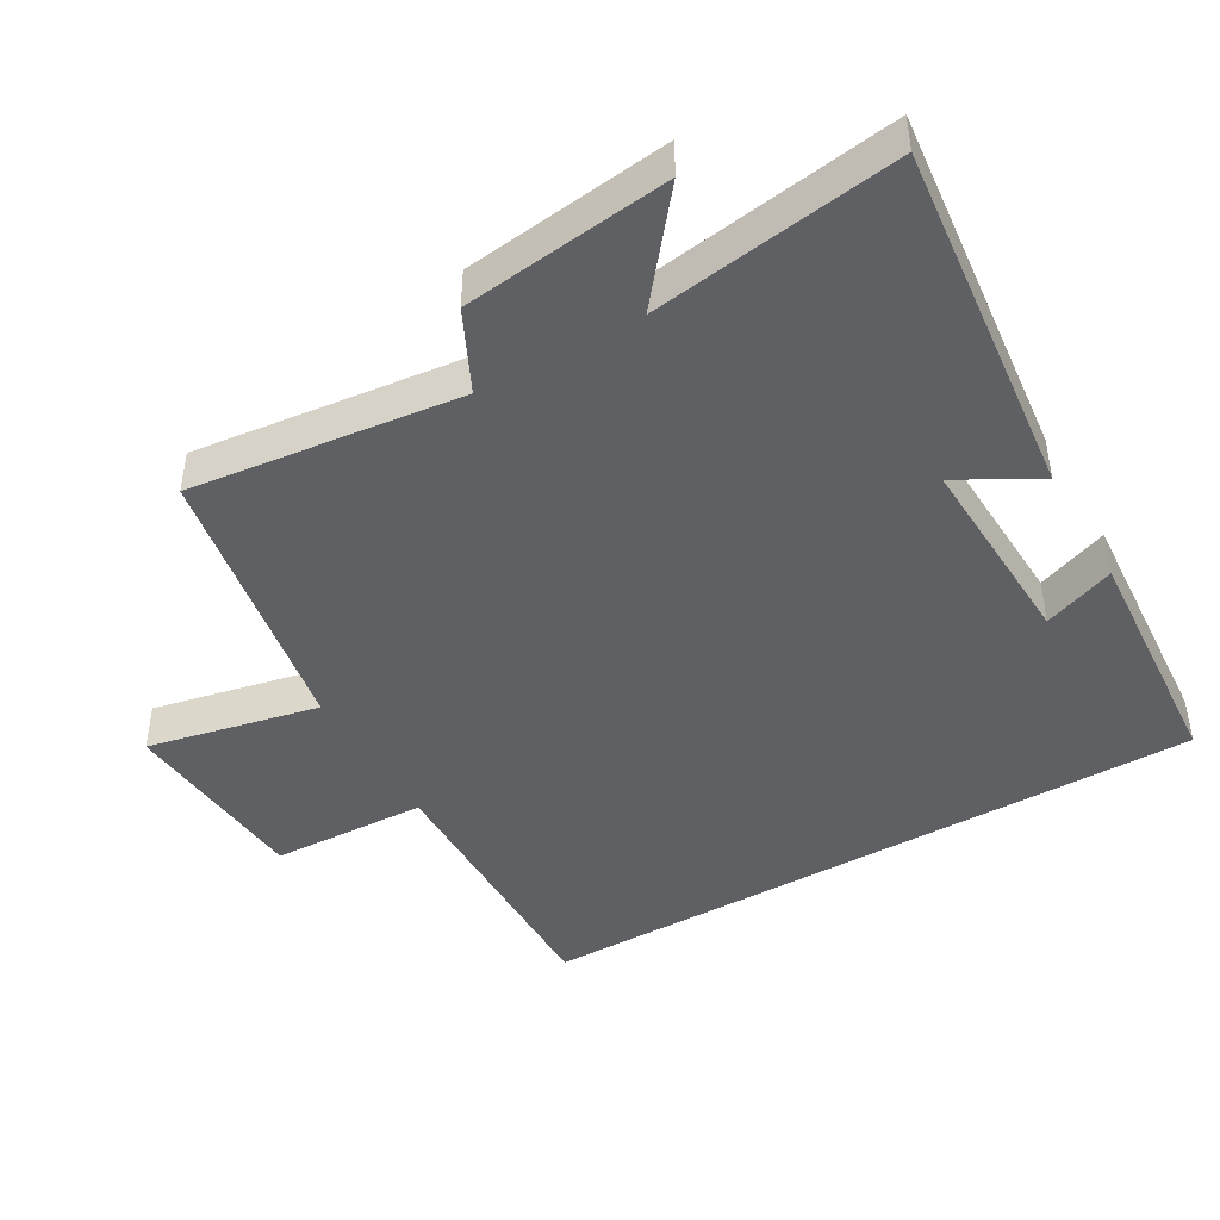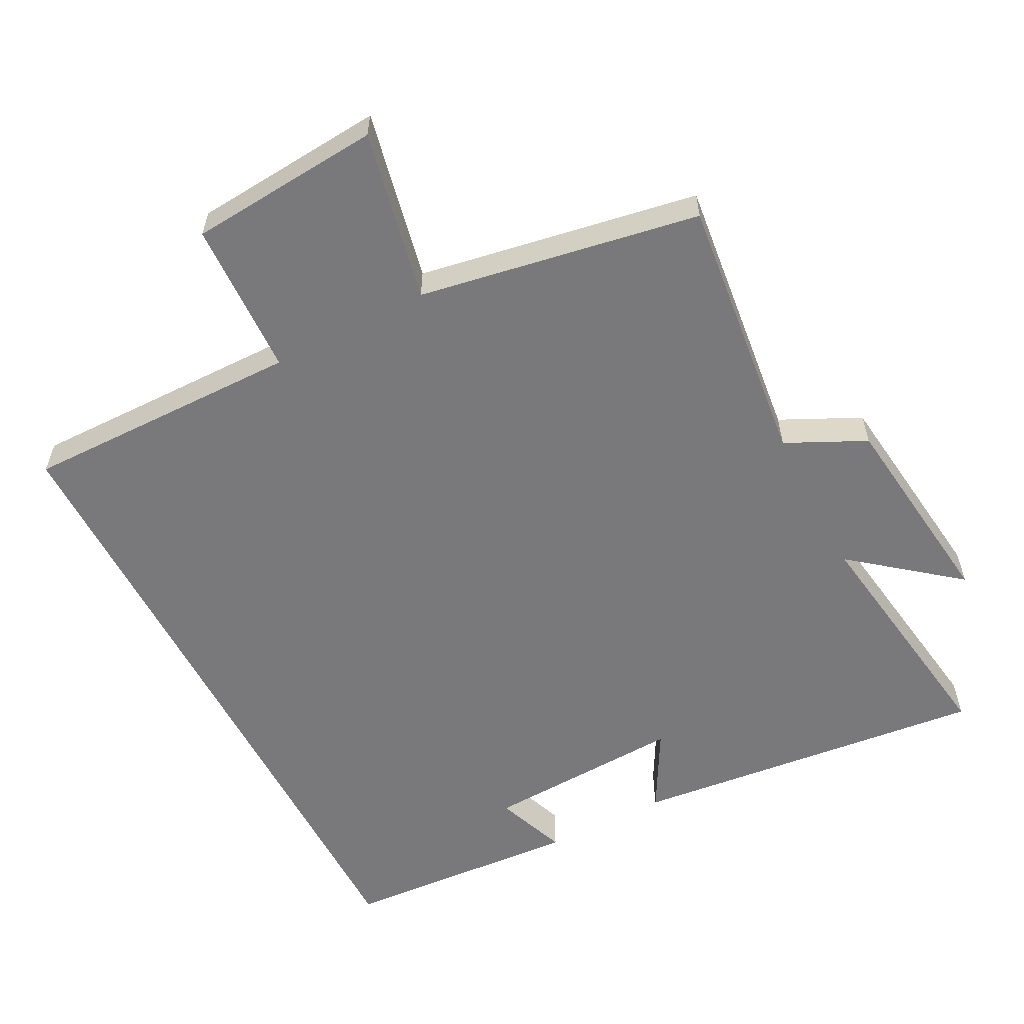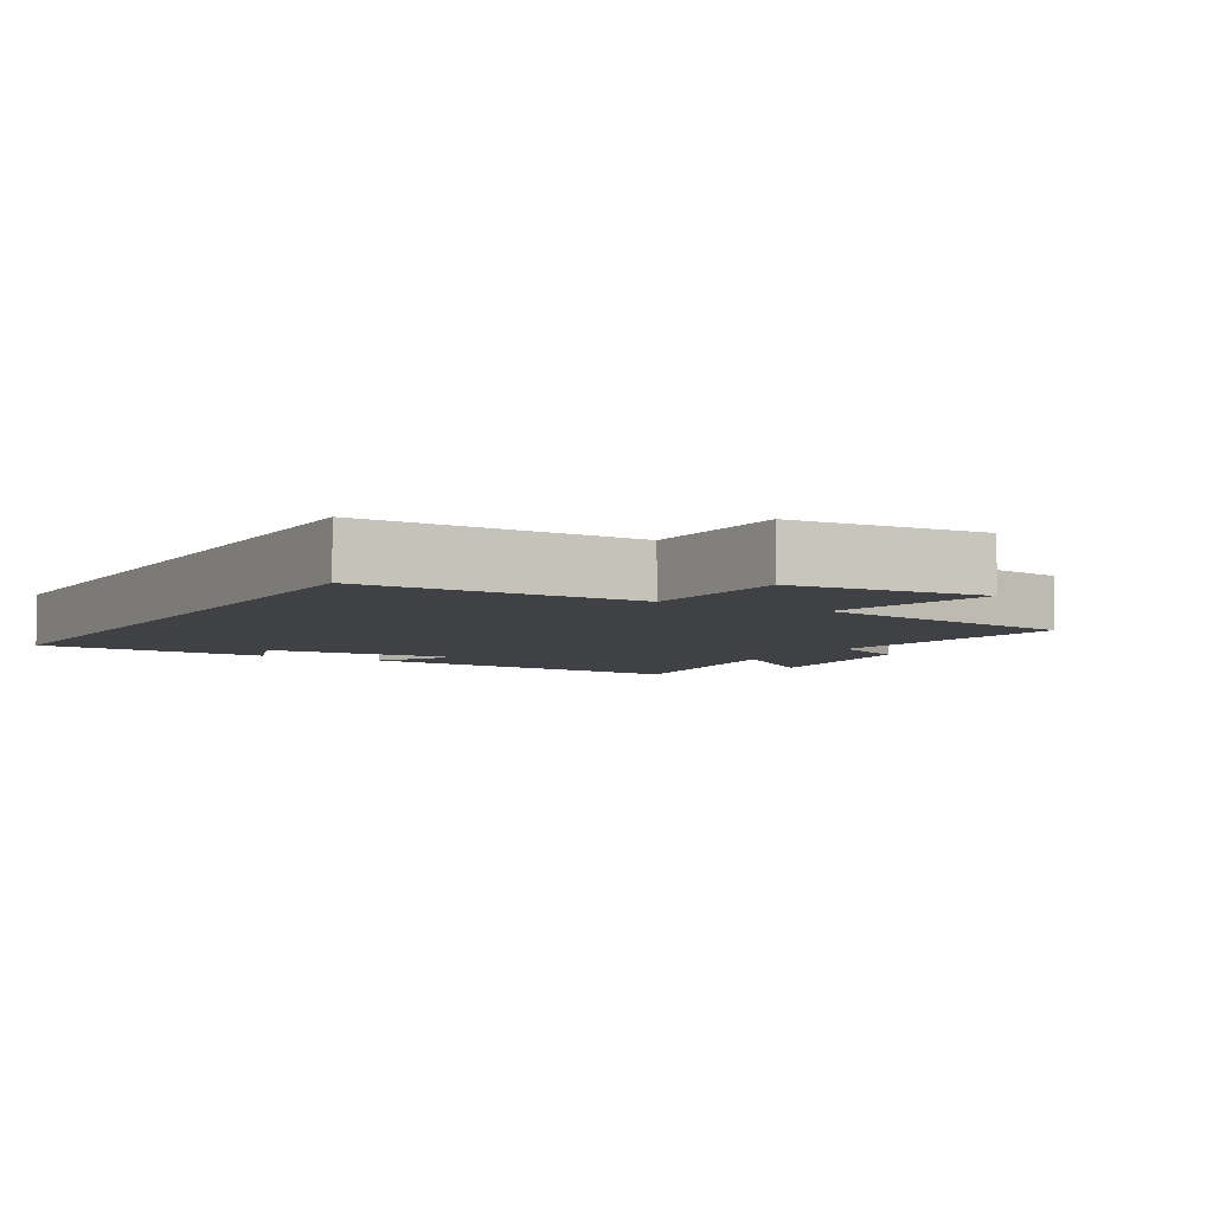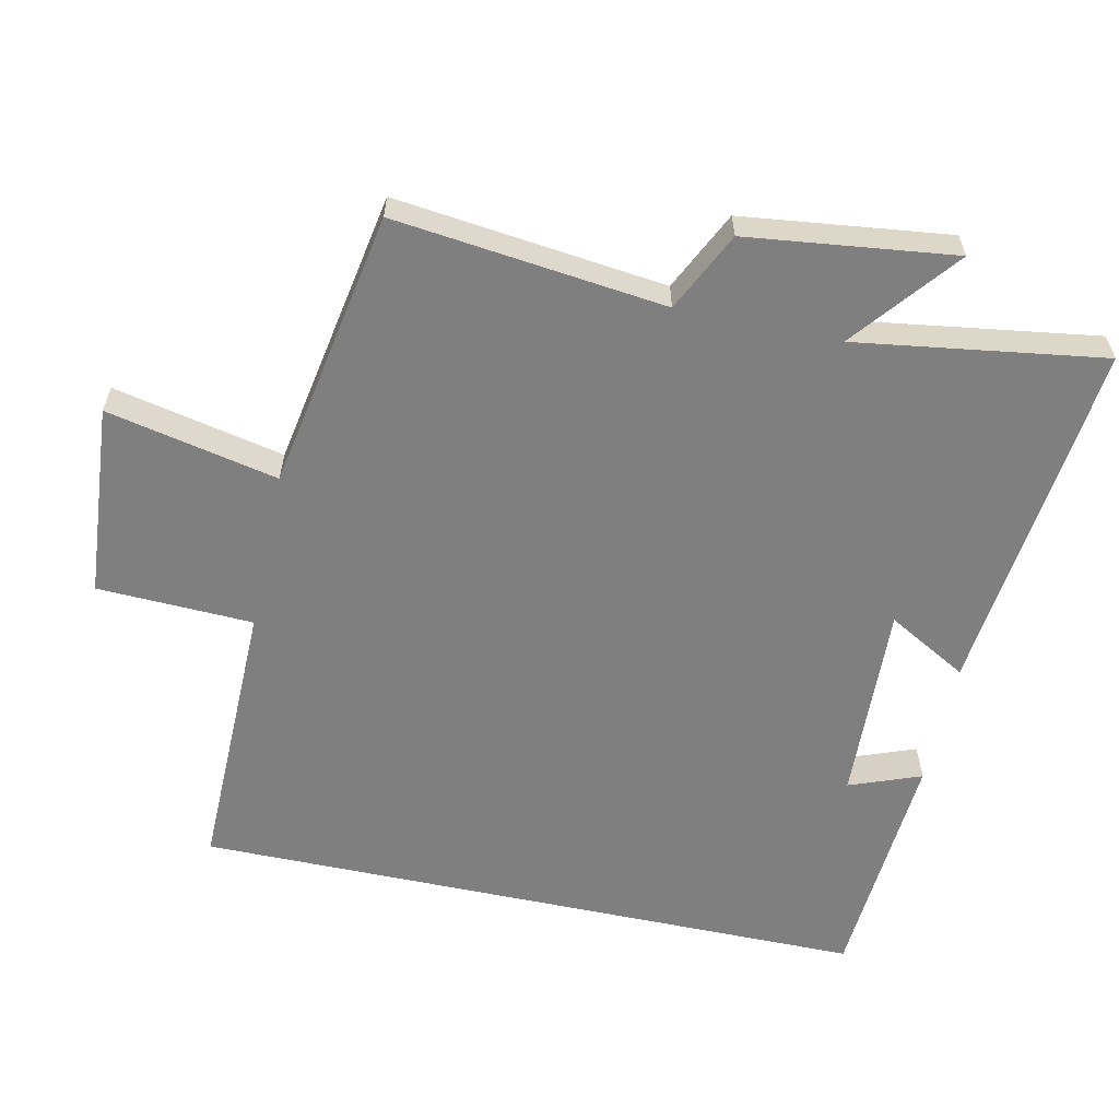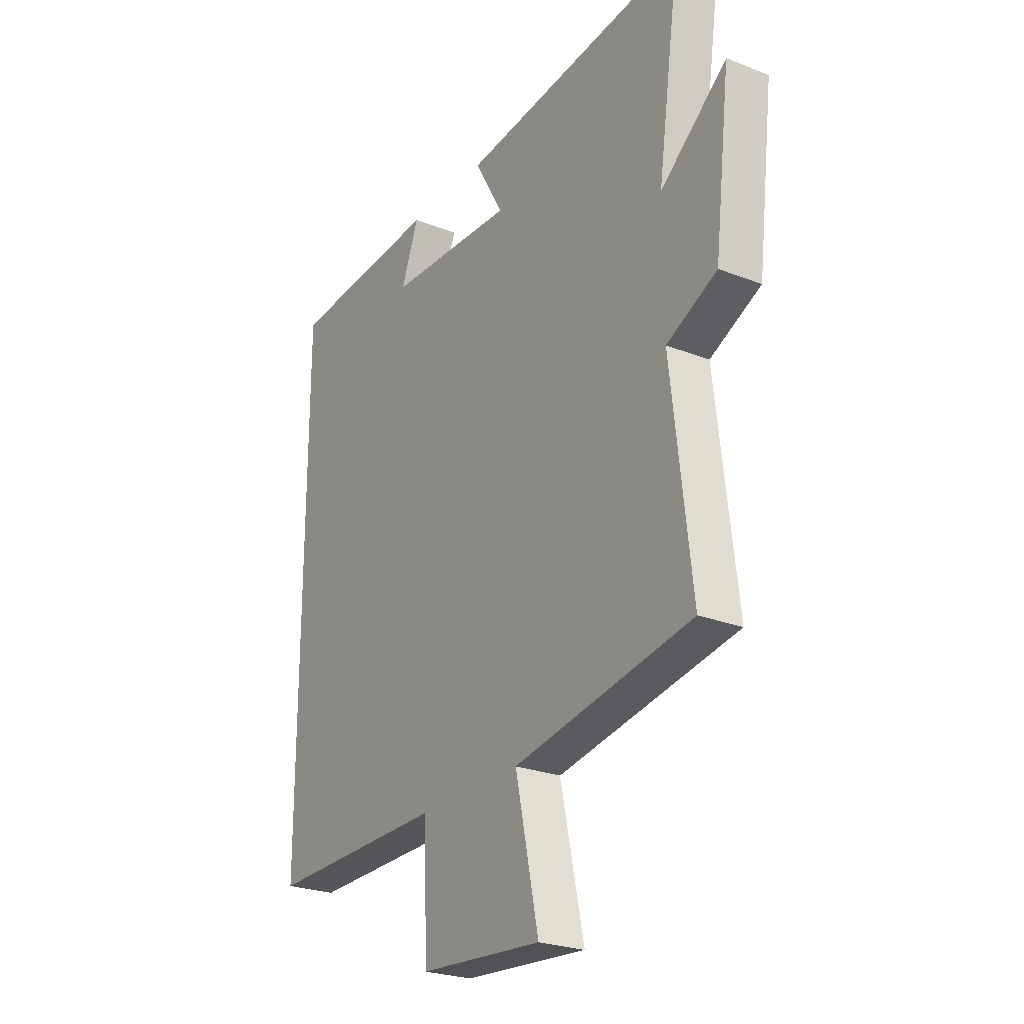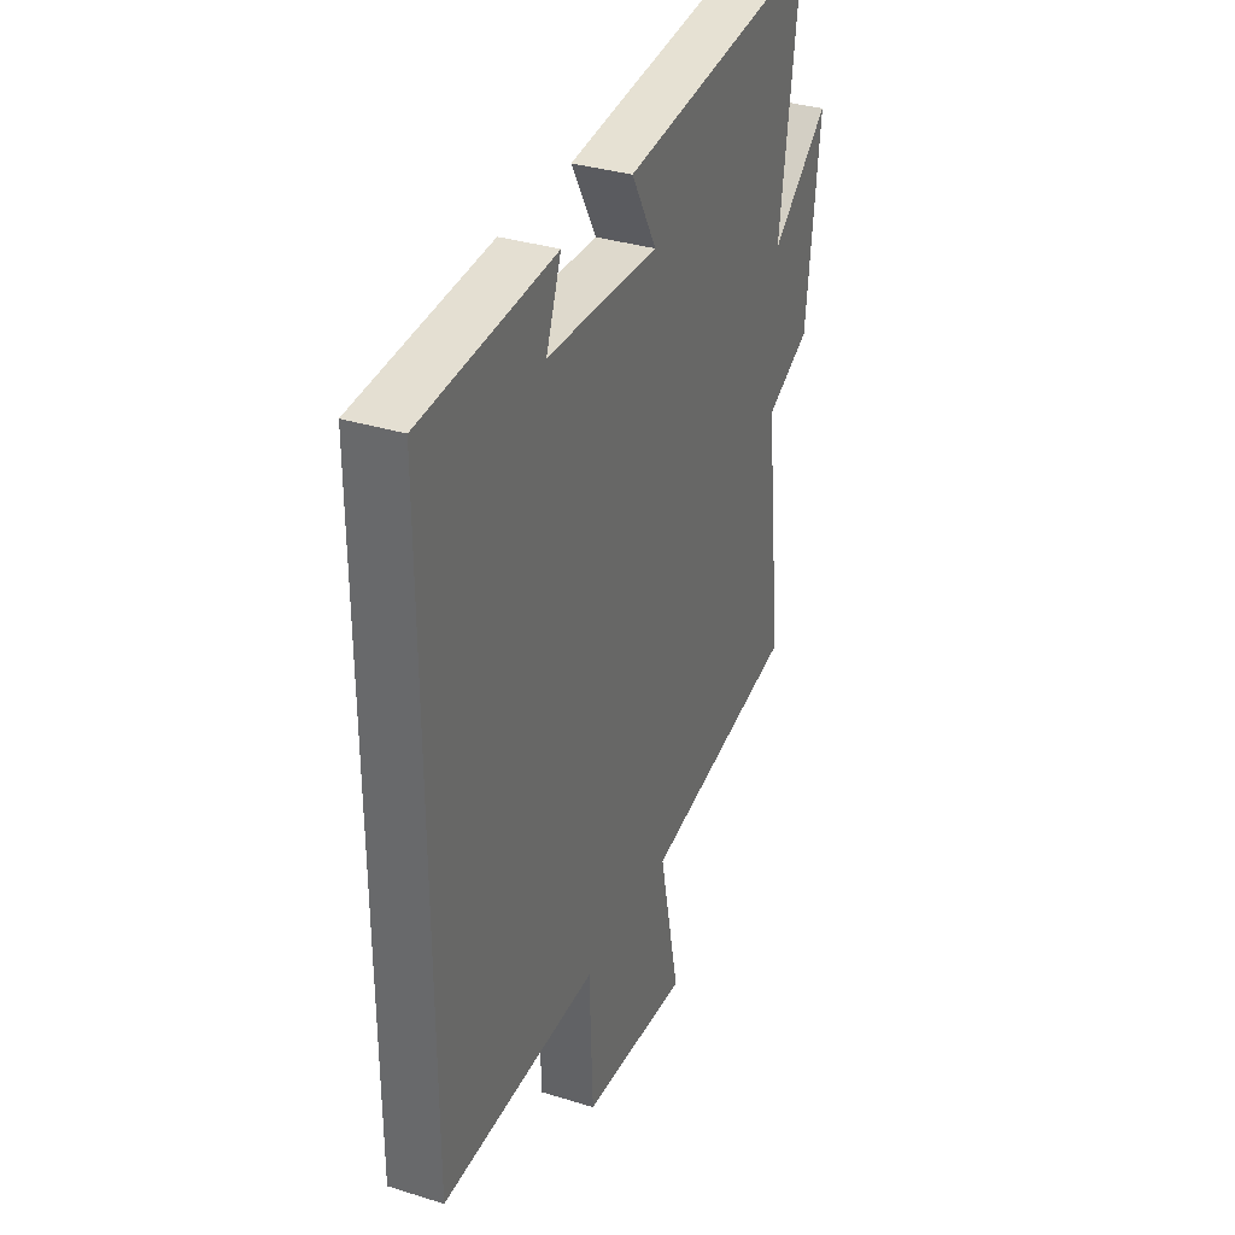
<metadata>
{"format":"obj","ext":"obj","renderer":"f3d","projection":"perspective","resolution":1024,"background":"white","views":[{"elev":-44.7,"azim":-59.9,"up":"+Y"},{"elev":-57.9,"azim":-152.4,"up":"+Y"},{"elev":-5.3,"azim":149.6,"up":"+Y"},{"elev":-59.8,"azim":-102.1,"up":"+Y"},{"elev":-25.1,"azim":-122.4,"up":"+Z"},{"elev":34.1,"azim":112.8,"up":"+Z"}]}
</metadata>
<code>
v -0.546 0.07 -0.427
v -0.5 0.07 -0.035
v -0.615 0.07 0.021
v -0.651 0.07 0.321
v -0.5 0.07 0.199
v -0.552 0.07 0.558
v -0.033 0.07 0.5
v -0.098 0.07 0.384
v 0.192 0.07 0.396
v 0.153 0.07 0.5
v 0.5 0.07 0.475
v 0.5 0.07 -0.506
v 0.096 0.07 -0.5
v 0.087 0.07 -0.726
v -0.193 0.07 -0.748
v -0.14 0.07 -0.5
v -0.546 0 -0.427
v -0.5 0 -0.035
v -0.615 0 0.021
v -0.651 0 0.321
v -0.5 0 0.199
v -0.552 0 0.558
v -0.033 0 0.5
v -0.098 0 0.384
v 0.192 0 0.396
v 0.153 0 0.5
v 0.5 0 0.475
v 0.5 0 -0.506
v 0.096 0 -0.5
v 0.087 0 -0.726
v -0.193 0 -0.748
v -0.14 0 -0.5
f 13 14 15 16
f 13 16 1 2
f 12 13 2
f 9 10 11
f 9 11 12 2
f 5 6 7 8
f 5 8 9 2
f 2 3 4 5
f 32 31 30 29
f 18 17 32 29
f 18 29 28
f 27 26 25
f 18 28 27 25
f 24 23 22 21
f 18 25 24 21
f 21 20 19 18
f 1 17 18 2
f 2 18 19 3
f 3 19 20 4
f 4 20 21 5
f 5 21 22 6
f 6 22 23 7
f 7 23 24 8
f 8 24 25 9
f 9 25 26 10
f 10 26 27 11
f 11 27 28 12
f 12 28 29 13
f 13 29 30 14
f 14 30 31 15
f 15 31 32 16
f 16 32 17 1

</code>
